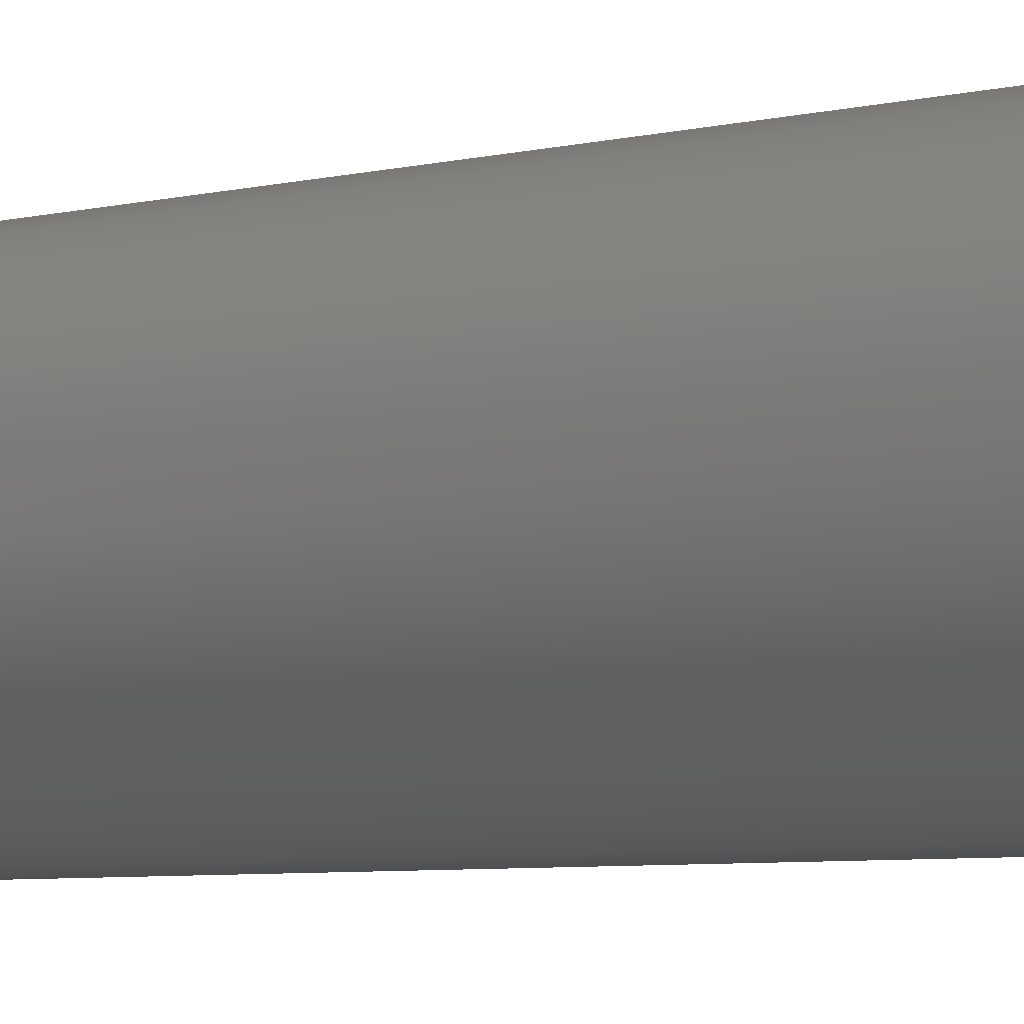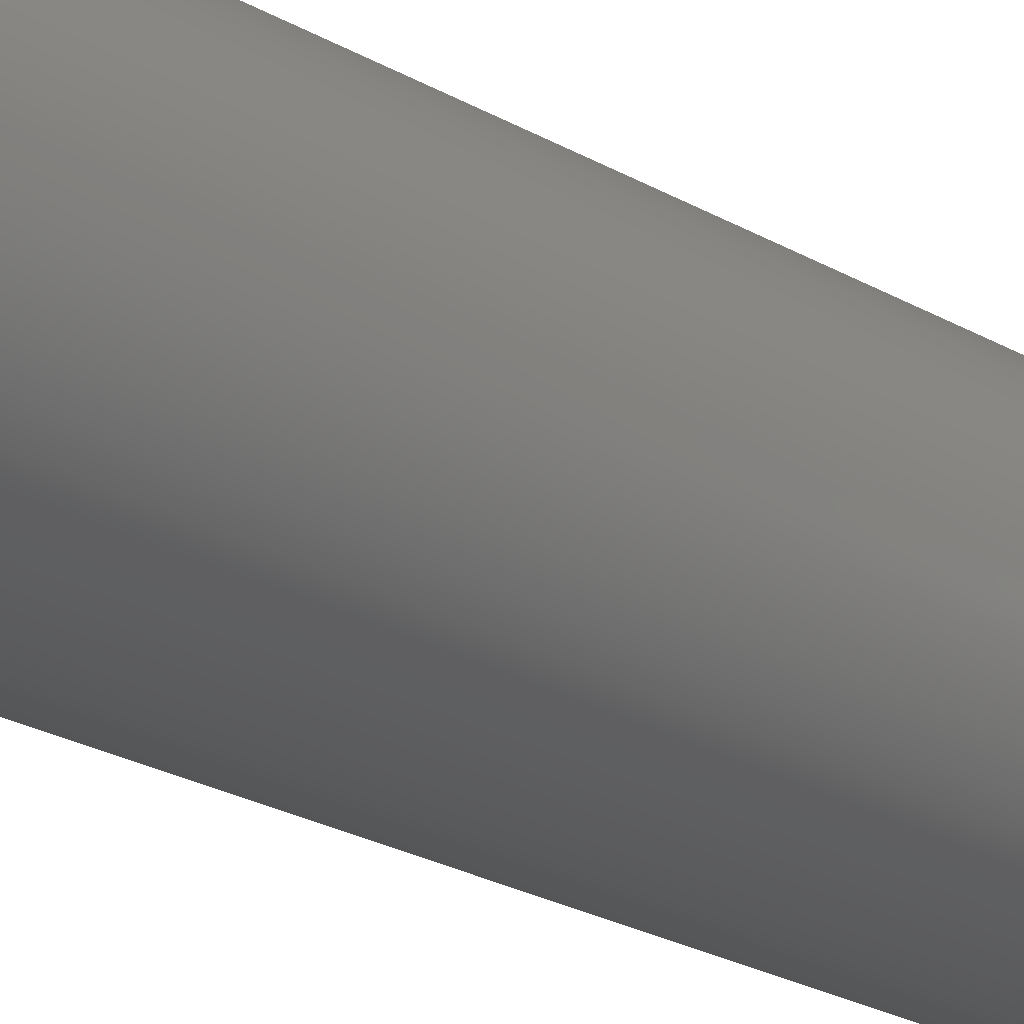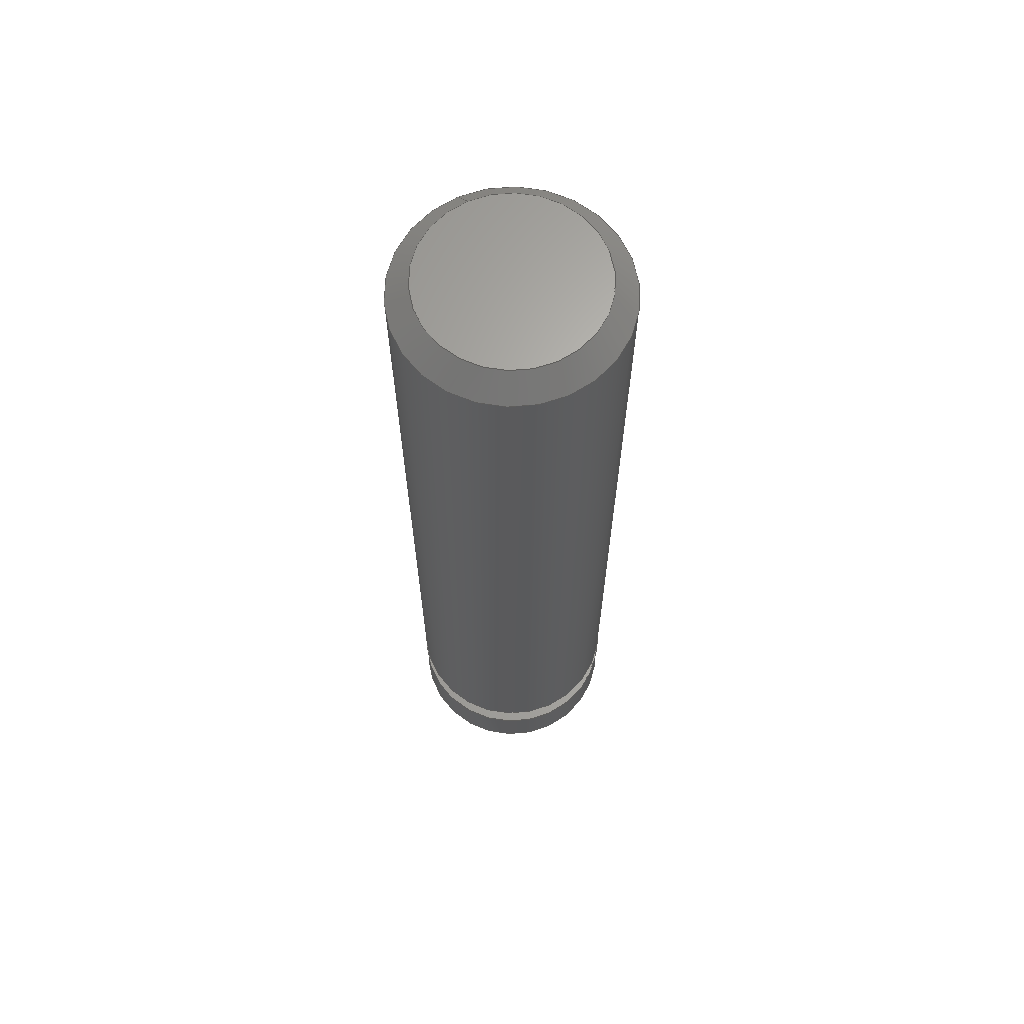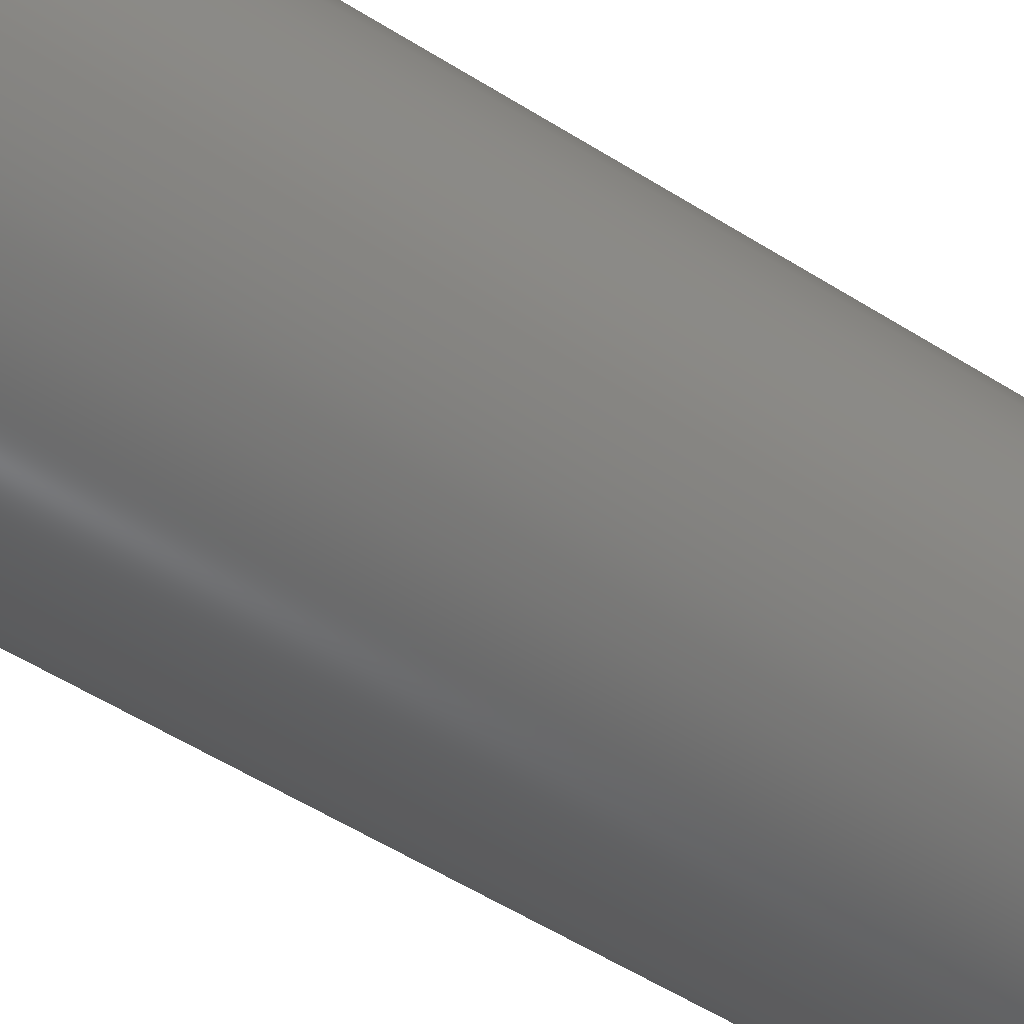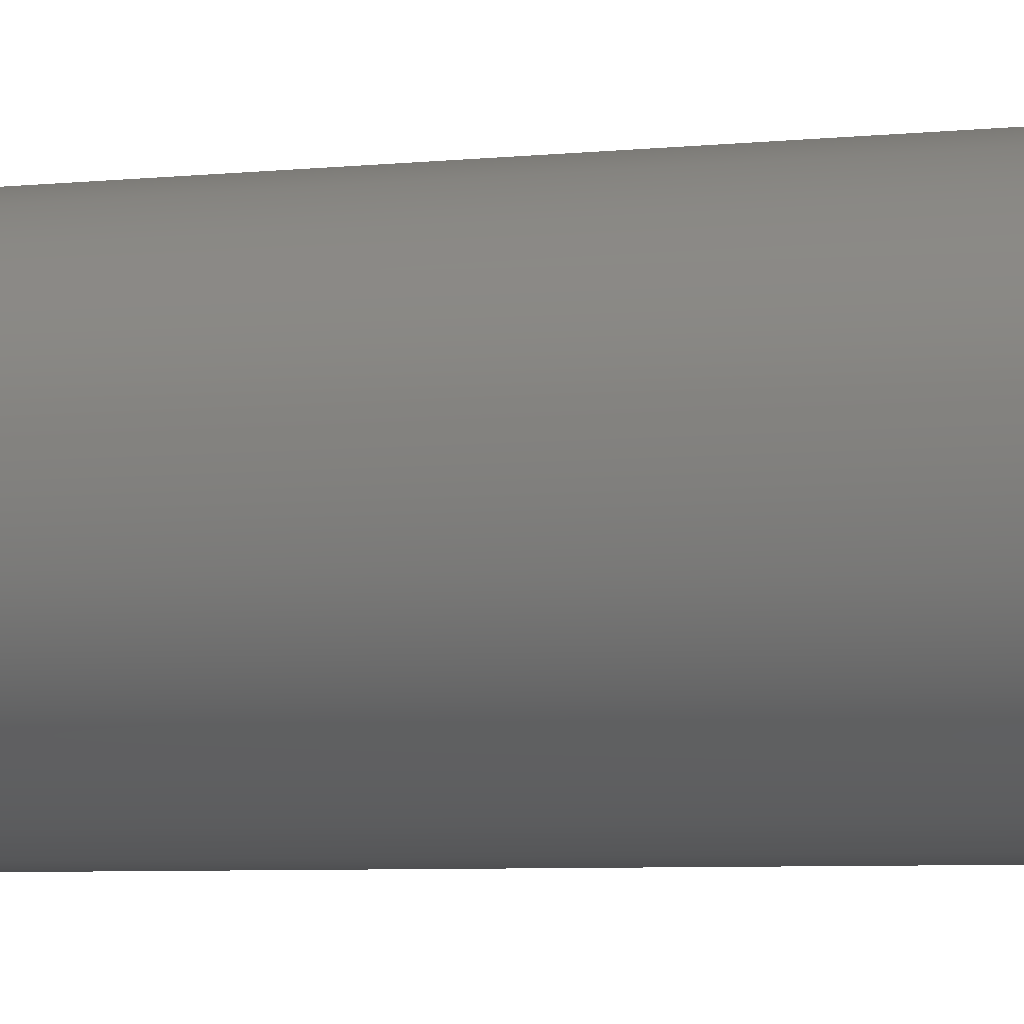
<metadata>
{"format":"step","ext":"step","renderer":"f3d","projection":"perspective","resolution":1024,"background":"white","views":[{"elev":-4.6,"azim":-46.1,"up":"+Z"},{"elev":-22.1,"azim":-136.2,"up":"+Z"},{"elev":65.4,"azim":154.3,"up":"+Y"},{"elev":-46.2,"azim":-127.1,"up":"+Z"},{"elev":-4.2,"azim":114.3,"up":"+Z"}]}
</metadata>
<code>
ISO-10303-21;
DATA;
#1=MECHANICAL_DESIGN_GEOMETRIC_PRESENTATION_REPRESENTATION('',(#4),#233);
#2=SHAPE_REPRESENTATION_RELATIONSHIP('SRR','None',#240,#3);
#3=ADVANCED_BREP_SHAPE_REPRESENTATION('',(#5),#232);
#4=STYLED_ITEM('',(#250),#5);
#5=MANIFOLD_SOLID_BREP('Volumenk\X\F6rper1',#116);
#6=FACE_BOUND('',#30,.T.);
#7=FACE_BOUND('',#32,.T.);
#8=PLANE('',#150);
#9=PLANE('',#151);
#10=PLANE('',#152);
#11=PLANE('',#153);
#12=CONICAL_SURFACE('',#139,2,0.7854);
#13=CONICAL_SURFACE('',#144,2.5,0.7854);
#14=FACE_OUTER_BOUND('',#23,.T.);
#15=FACE_OUTER_BOUND('',#24,.T.);
#16=FACE_OUTER_BOUND('',#25,.T.);
#17=FACE_OUTER_BOUND('',#26,.T.);
#18=FACE_OUTER_BOUND('',#27,.T.);
#19=FACE_OUTER_BOUND('',#28,.T.);
#20=FACE_OUTER_BOUND('',#29,.T.);
#21=FACE_OUTER_BOUND('',#31,.T.);
#22=FACE_OUTER_BOUND('',#33,.T.);
#23=EDGE_LOOP('',(#76,#77,#78,#79));
#24=EDGE_LOOP('',(#80,#81,#82,#83));
#25=EDGE_LOOP('',(#84,#85,#86,#87));
#26=EDGE_LOOP('',(#88,#89,#90,#91,#92));
#27=EDGE_LOOP('',(#93,#94,#95,#96,#97));
#28=EDGE_LOOP('',(#98));
#29=EDGE_LOOP('',(#99));
#30=EDGE_LOOP('',(#100));
#31=EDGE_LOOP('',(#101));
#32=EDGE_LOOP('',(#102));
#33=EDGE_LOOP('',(#103));
#34=LINE('',#202,#39);
#35=LINE('',#206,#40);
#36=LINE('',#212,#41);
#37=LINE('',#220,#42);
#38=LINE('',#224,#43);
#39=VECTOR('',#160,2.5);
#40=VECTOR('',#165,2);
#41=VECTOR('',#172,2);
#42=VECTOR('',#181,2.5);
#43=VECTOR('',#186,2.5);
#44=CIRCLE('',#137,2.5);
#45=CIRCLE('',#138,2.5);
#46=CIRCLE('',#140,2);
#47=CIRCLE('',#142,2);
#48=CIRCLE('',#143,2);
#49=CIRCLE('',#145,2.5);
#50=CIRCLE('',#146,2.5);
#51=CIRCLE('',#147,2);
#52=CIRCLE('',#149,2.5);
#53=VERTEX_POINT('',#199);
#54=VERTEX_POINT('',#201);
#55=VERTEX_POINT('',#205);
#56=VERTEX_POINT('',#209);
#57=VERTEX_POINT('',#211);
#58=VERTEX_POINT('',#215);
#59=VERTEX_POINT('',#216);
#60=VERTEX_POINT('',#219);
#61=VERTEX_POINT('',#223);
#62=EDGE_CURVE('',#53,#53,#44,.T.);
#63=EDGE_CURVE('',#53,#54,#34,.T.);
#64=EDGE_CURVE('',#54,#54,#45,.T.);
#65=EDGE_CURVE('',#54,#55,#35,.T.);
#66=EDGE_CURVE('',#55,#55,#46,.T.);
#67=EDGE_CURVE('',#56,#56,#47,.T.);
#68=EDGE_CURVE('',#56,#57,#36,.T.);
#69=EDGE_CURVE('',#57,#57,#48,.T.);
#70=EDGE_CURVE('',#58,#59,#49,.T.);
#71=EDGE_CURVE('',#59,#58,#50,.T.);
#72=EDGE_CURVE('',#59,#60,#37,.T.);
#73=EDGE_CURVE('',#60,#60,#51,.T.);
#74=EDGE_CURVE('',#58,#61,#38,.T.);
#75=EDGE_CURVE('',#61,#61,#52,.T.);
#76=ORIENTED_EDGE('',*,*,#62,.F.);
#77=ORIENTED_EDGE('',*,*,#63,.T.);
#78=ORIENTED_EDGE('',*,*,#64,.T.);
#79=ORIENTED_EDGE('',*,*,#63,.F.);
#80=ORIENTED_EDGE('',*,*,#64,.F.);
#81=ORIENTED_EDGE('',*,*,#65,.T.);
#82=ORIENTED_EDGE('',*,*,#66,.F.);
#83=ORIENTED_EDGE('',*,*,#65,.F.);
#84=ORIENTED_EDGE('',*,*,#67,.F.);
#85=ORIENTED_EDGE('',*,*,#68,.T.);
#86=ORIENTED_EDGE('',*,*,#69,.T.);
#87=ORIENTED_EDGE('',*,*,#68,.F.);
#88=ORIENTED_EDGE('',*,*,#70,.F.);
#89=ORIENTED_EDGE('',*,*,#71,.F.);
#90=ORIENTED_EDGE('',*,*,#72,.T.);
#91=ORIENTED_EDGE('',*,*,#73,.F.);
#92=ORIENTED_EDGE('',*,*,#72,.F.);
#93=ORIENTED_EDGE('',*,*,#70,.T.);
#94=ORIENTED_EDGE('',*,*,#71,.T.);
#95=ORIENTED_EDGE('',*,*,#74,.T.);
#96=ORIENTED_EDGE('',*,*,#75,.T.);
#97=ORIENTED_EDGE('',*,*,#74,.F.);
#98=ORIENTED_EDGE('',*,*,#73,.T.);
#99=ORIENTED_EDGE('',*,*,#75,.F.);
#100=ORIENTED_EDGE('',*,*,#67,.T.);
#101=ORIENTED_EDGE('',*,*,#62,.T.);
#102=ORIENTED_EDGE('',*,*,#69,.F.);
#103=ORIENTED_EDGE('',*,*,#66,.T.);
#104=CYLINDRICAL_SURFACE('',#136,2.5);
#105=CYLINDRICAL_SURFACE('',#141,2);
#106=CYLINDRICAL_SURFACE('',#148,2.5);
#107=ADVANCED_FACE('',(#14),#104,.T.);
#108=ADVANCED_FACE('',(#15),#12,.T.);
#109=ADVANCED_FACE('',(#16),#105,.T.);
#110=ADVANCED_FACE('',(#17),#13,.T.);
#111=ADVANCED_FACE('',(#18),#106,.T.);
#112=ADVANCED_FACE('',(#19),#8,.F.);
#113=ADVANCED_FACE('',(#20,#6),#9,.F.);
#114=ADVANCED_FACE('',(#21,#7),#10,.F.);
#115=ADVANCED_FACE('',(#22),#11,.T.);
#116=CLOSED_SHELL('',(#107,#108,#109,#110,#111,#112,#113,#114,#115));
#117=DERIVED_UNIT_ELEMENT(#119,1);
#118=DERIVED_UNIT_ELEMENT(#235,-3);
#119=(
MASS_UNIT()
NAMED_UNIT(*)
SI_UNIT($,.GRAM.)
);
#120=DERIVED_UNIT((#117,#118));
#121=MEASURE_REPRESENTATION_ITEM('density measure',
POSITIVE_RATIO_MEASURE(1),#120);
#122=PROPERTY_DEFINITION_REPRESENTATION(#127,#124);
#123=PROPERTY_DEFINITION_REPRESENTATION(#128,#125);
#124=REPRESENTATION('material name',(#126),#232);
#125=REPRESENTATION('density',(#121),#232);
#126=DESCRIPTIVE_REPRESENTATION_ITEM('Generisch','Generisch');
#127=PROPERTY_DEFINITION('material property','material name',#242);
#128=PROPERTY_DEFINITION('material property','density of part',#242);
#129=DATE_TIME_ROLE('creation_date');
#130=APPLIED_DATE_AND_TIME_ASSIGNMENT(#131,#129,(#242));
#131=DATE_AND_TIME(#132,#133);
#132=CALENDAR_DATE(2022,3,8);
#133=LOCAL_TIME(0,0,0,#134);
#134=COORDINATED_UNIVERSAL_TIME_OFFSET(0,0,.BEHIND.);
#135=AXIS2_PLACEMENT_3D('placement',#197,#154,#155);
#136=AXIS2_PLACEMENT_3D('',#198,#156,#157);
#137=AXIS2_PLACEMENT_3D('',#200,#158,#159);
#138=AXIS2_PLACEMENT_3D('',#203,#161,#162);
#139=AXIS2_PLACEMENT_3D('',#204,#163,#164);
#140=AXIS2_PLACEMENT_3D('',#207,#166,#167);
#141=AXIS2_PLACEMENT_3D('',#208,#168,#169);
#142=AXIS2_PLACEMENT_3D('',#210,#170,#171);
#143=AXIS2_PLACEMENT_3D('',#213,#173,#174);
#144=AXIS2_PLACEMENT_3D('',#214,#175,#176);
#145=AXIS2_PLACEMENT_3D('',#217,#177,#178);
#146=AXIS2_PLACEMENT_3D('',#218,#179,#180);
#147=AXIS2_PLACEMENT_3D('',#221,#182,#183);
#148=AXIS2_PLACEMENT_3D('',#222,#184,#185);
#149=AXIS2_PLACEMENT_3D('',#225,#187,#188);
#150=AXIS2_PLACEMENT_3D('',#226,#189,#190);
#151=AXIS2_PLACEMENT_3D('',#227,#191,#192);
#152=AXIS2_PLACEMENT_3D('',#228,#193,#194);
#153=AXIS2_PLACEMENT_3D('',#229,#195,#196);
#154=DIRECTION('axis',(0,0,1));
#155=DIRECTION('refdir',(1,0,0));
#156=DIRECTION('center_axis',(0,-1,0));
#157=DIRECTION('ref_axis',(0,0,-1));
#158=DIRECTION('center_axis',(0,-1,0));
#159=DIRECTION('ref_axis',(0,0,-1));
#160=DIRECTION('',(0,1,0));
#161=DIRECTION('center_axis',(0,-1,0));
#162=DIRECTION('ref_axis',(0,0,1));
#163=DIRECTION('center_axis',(0,-1,0));
#164=DIRECTION('ref_axis',(0,0,-1));
#165=DIRECTION('',(8.66e-17,0.7071,-0.7071));
#166=DIRECTION('center_axis',(0,1,0));
#167=DIRECTION('ref_axis',(0,0,1));
#168=DIRECTION('center_axis',(0,-1,0));
#169=DIRECTION('ref_axis',(0,0,-1));
#170=DIRECTION('center_axis',(0,-1,0));
#171=DIRECTION('ref_axis',(0,0,-1));
#172=DIRECTION('',(0,1,0));
#173=DIRECTION('center_axis',(0,-1,0));
#174=DIRECTION('ref_axis',(0,0,-1));
#175=DIRECTION('center_axis',(0,1,0));
#176=DIRECTION('ref_axis',(0,0,1));
#177=DIRECTION('center_axis',(0,1,0));
#178=DIRECTION('ref_axis',(0,0,1));
#179=DIRECTION('center_axis',(0,1,0));
#180=DIRECTION('ref_axis',(0,0,1));
#181=DIRECTION('',(8.66e-17,-0.7071,0.7071));
#182=DIRECTION('center_axis',(0,-1,0));
#183=DIRECTION('ref_axis',(0,0,1));
#184=DIRECTION('center_axis',(0,-1,0));
#185=DIRECTION('ref_axis',(0,0,-1));
#186=DIRECTION('',(0,1,0));
#187=DIRECTION('center_axis',(0,-1,0));
#188=DIRECTION('ref_axis',(0,0,-1));
#189=DIRECTION('center_axis',(0,1,0));
#190=DIRECTION('ref_axis',(0,0,1));
#191=DIRECTION('center_axis',(0,-1,0));
#192=DIRECTION('ref_axis',(0,0,-1));
#193=DIRECTION('center_axis',(0,1,0));
#194=DIRECTION('ref_axis',(0,0,1));
#195=DIRECTION('center_axis',(0,1,0));
#196=DIRECTION('ref_axis',(0,0,1));
#197=CARTESIAN_POINT('',(0,0,0));
#198=CARTESIAN_POINT('Origin',(0,21.5,0));
#199=CARTESIAN_POINT('',(-3.062e-16,2.455,2.5));
#200=CARTESIAN_POINT('Origin',(0,2.455,0));
#201=CARTESIAN_POINT('',(-3.062e-16,21,2.5));
#202=CARTESIAN_POINT('',(-3.062e-16,21.5,2.5));
#203=CARTESIAN_POINT('Origin',(0,21,0));
#204=CARTESIAN_POINT('Origin',(0,21.5,0));
#205=CARTESIAN_POINT('',(-2.449e-16,21.5,2));
#206=CARTESIAN_POINT('',(-2.449e-16,21.5,2));
#207=CARTESIAN_POINT('Origin',(0,21.5,0));
#208=CARTESIAN_POINT('Origin',(0,-0.3343,0));
#209=CARTESIAN_POINT('',(-2.449e-16,1.7,2));
#210=CARTESIAN_POINT('Origin',(0,1.7,0));
#211=CARTESIAN_POINT('',(-2.449e-16,2.455,2));
#212=CARTESIAN_POINT('',(-2.449e-16,-0.3343,2));
#213=CARTESIAN_POINT('Origin',(0,2.455,0));
#214=CARTESIAN_POINT('Origin',(0,0.5,0));
#215=CARTESIAN_POINT('',(3.062e-16,0.5,2.5));
#216=CARTESIAN_POINT('',(-3.062e-16,0.5,-2.5));
#217=CARTESIAN_POINT('Origin',(0,0.5,0));
#218=CARTESIAN_POINT('Origin',(0,0.5,0));
#219=CARTESIAN_POINT('',(-2.449e-16,-1.388e-16,-2));
#220=CARTESIAN_POINT('',(-3.062e-16,0.5,-2.5));
#221=CARTESIAN_POINT('Origin',(0,0,0));
#222=CARTESIAN_POINT('Origin',(0,21.5,0));
#223=CARTESIAN_POINT('',(-3.062e-16,1.7,2.5));
#224=CARTESIAN_POINT('',(-3.062e-16,21.5,2.5));
#225=CARTESIAN_POINT('Origin',(0,1.7,0));
#226=CARTESIAN_POINT('Origin',(0,0,0));
#227=CARTESIAN_POINT('Origin',(2.5,1.7,0));
#228=CARTESIAN_POINT('Origin',(2.5,2.455,0));
#229=CARTESIAN_POINT('Origin',(0,21.5,0));
#230=UNCERTAINTY_MEASURE_WITH_UNIT(LENGTH_MEASURE(0.01),#234,
'DISTANCE_ACCURACY_VALUE',
'Maximum model space distance between geometric entities at asserted c
onnectivities');
#231=UNCERTAINTY_MEASURE_WITH_UNIT(LENGTH_MEASURE(0.01),#234,
'DISTANCE_ACCURACY_VALUE',
'Maximum model space distance between geometric entities at asserted c
onnectivities');
#232=(
GEOMETRIC_REPRESENTATION_CONTEXT(3)
GLOBAL_UNCERTAINTY_ASSIGNED_CONTEXT((#230))
GLOBAL_UNIT_ASSIGNED_CONTEXT((#234,#236,#237))
REPRESENTATION_CONTEXT('','3D')
);
#233=(
GEOMETRIC_REPRESENTATION_CONTEXT(3)
GLOBAL_UNCERTAINTY_ASSIGNED_CONTEXT((#231))
GLOBAL_UNIT_ASSIGNED_CONTEXT((#234,#236,#237))
REPRESENTATION_CONTEXT('','3D')
);
#234=(
LENGTH_UNIT()
NAMED_UNIT(*)
SI_UNIT(.MILLI.,.METRE.)
);
#235=(
LENGTH_UNIT()
NAMED_UNIT(*)
SI_UNIT(.CENTI.,.METRE.)
);
#236=(
NAMED_UNIT(*)
PLANE_ANGLE_UNIT()
SI_UNIT($,.RADIAN.)
);
#237=(
NAMED_UNIT(*)
SI_UNIT($,.STERADIAN.)
SOLID_ANGLE_UNIT()
);
#238=SHAPE_DEFINITION_REPRESENTATION(#239,#240);
#239=PRODUCT_DEFINITION_SHAPE('',$,#242);
#240=SHAPE_REPRESENTATION('',(#135),#232);
#241=PRODUCT_DEFINITION_CONTEXT('part definition',#246,'design');
#242=PRODUCT_DEFINITION('Gred','Gred',#243,#241);
#243=PRODUCT_DEFINITION_FORMATION('ANY',$,#248);
#244=PRODUCT_RELATED_PRODUCT_CATEGORY('Gred','Gred',(#248));
#245=APPLICATION_PROTOCOL_DEFINITION('international standard',
'automotive_design',2009,#246);
#246=APPLICATION_CONTEXT(
'Core Data for Automotive Mechanical Design Process');
#247=PRODUCT_CONTEXT('part definition',#246,'mechanical');
#248=PRODUCT('Gred','Gred',$,(#247));
#249=PRESENTATION_STYLE_ASSIGNMENT((#251));
#250=PRESENTATION_STYLE_ASSIGNMENT((#252));
#251=SURFACE_STYLE_USAGE(.BOTH.,#257);
#252=SURFACE_STYLE_USAGE(.BOTH.,#258);
#253=SURFACE_STYLE_RENDERING_WITH_PROPERTIES($,#265,(#255));
#254=SURFACE_STYLE_RENDERING_WITH_PROPERTIES($,#266,(#256));
#255=SURFACE_STYLE_TRANSPARENT(0);
#256=SURFACE_STYLE_TRANSPARENT(0);
#257=SURFACE_SIDE_STYLE('',(#259,#253));
#258=SURFACE_SIDE_STYLE('',(#260,#254));
#259=SURFACE_STYLE_FILL_AREA(#261);
#260=SURFACE_STYLE_FILL_AREA(#262);
#261=FILL_AREA_STYLE('',(#263));
#262=FILL_AREA_STYLE('',(#264));
#263=FILL_AREA_STYLE_COLOUR('',#265);
#264=FILL_AREA_STYLE_COLOUR('',#266);
#265=COLOUR_RGB('',0.749,0.749,0.749);
#266=COLOUR_RGB('',0.898,0.898,0.898);
ENDSEC;
END-ISO-10303-21;

</code>
